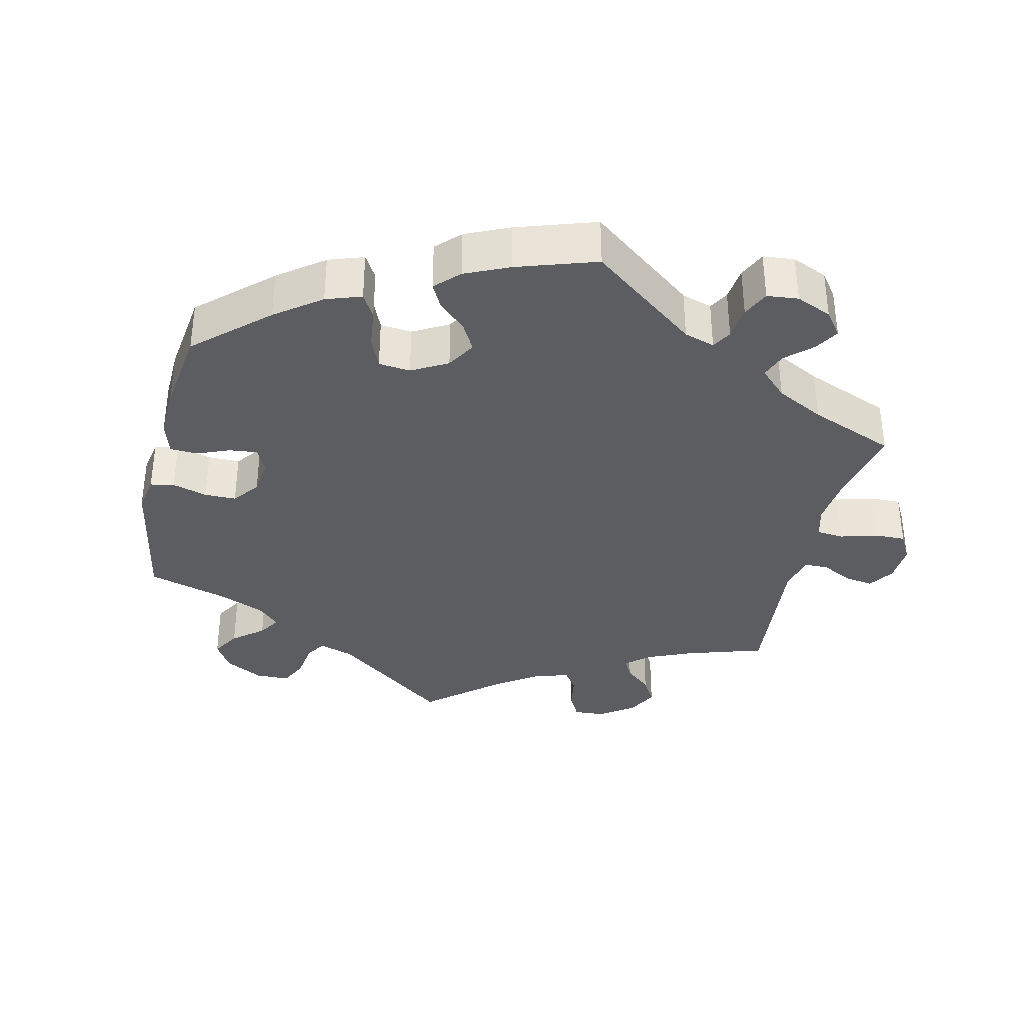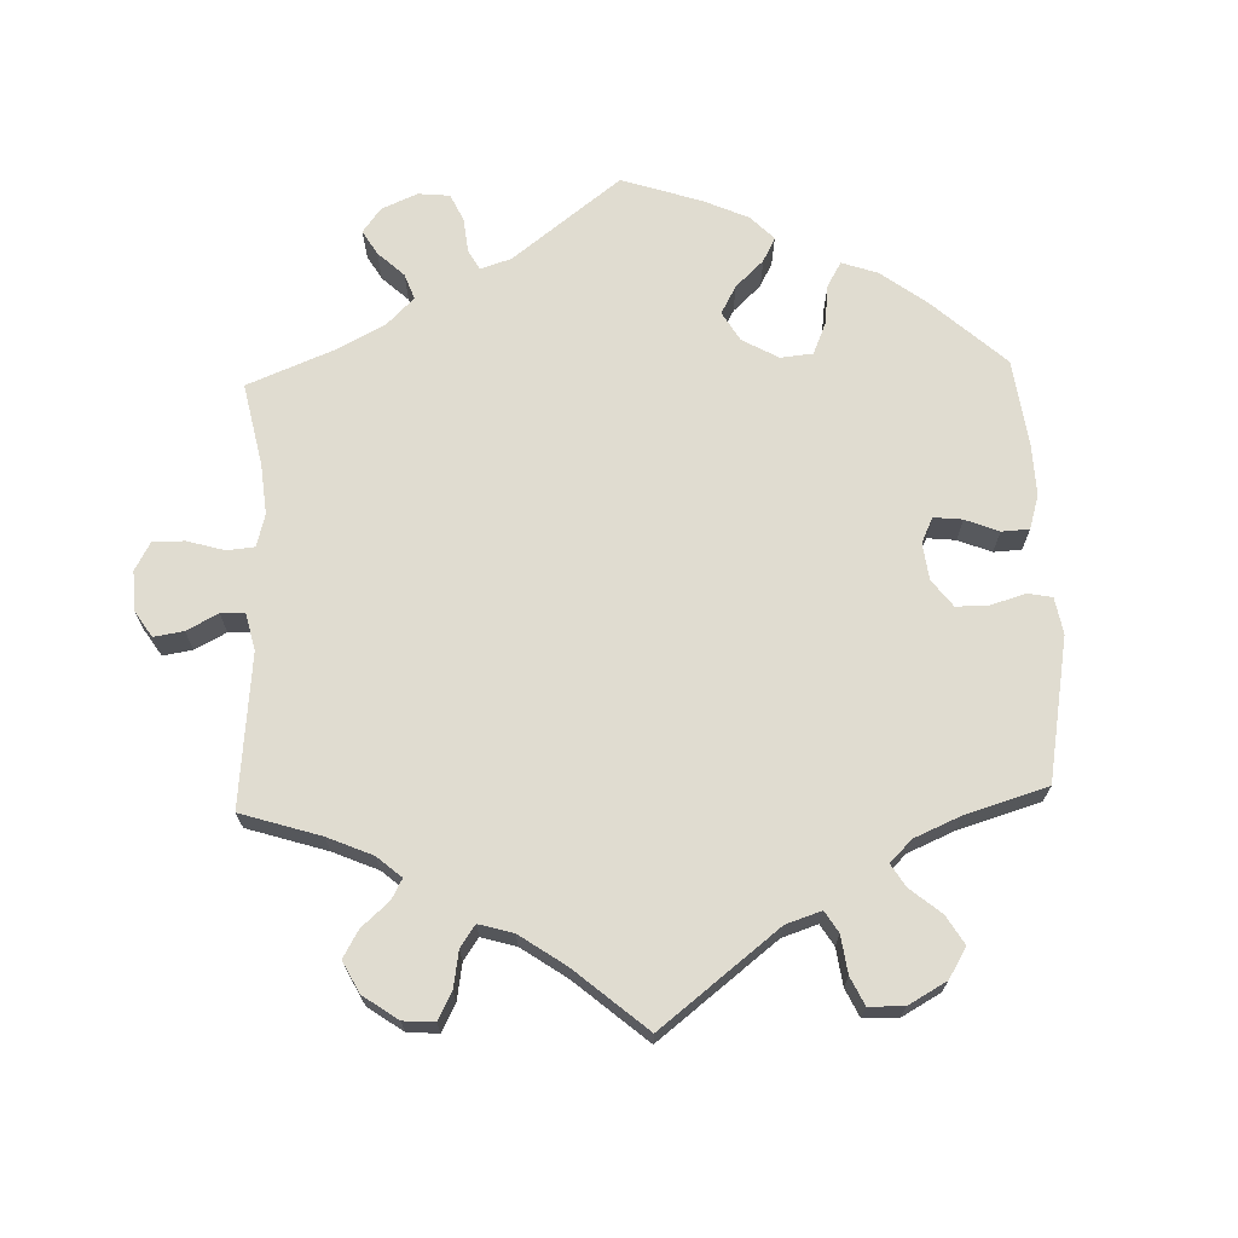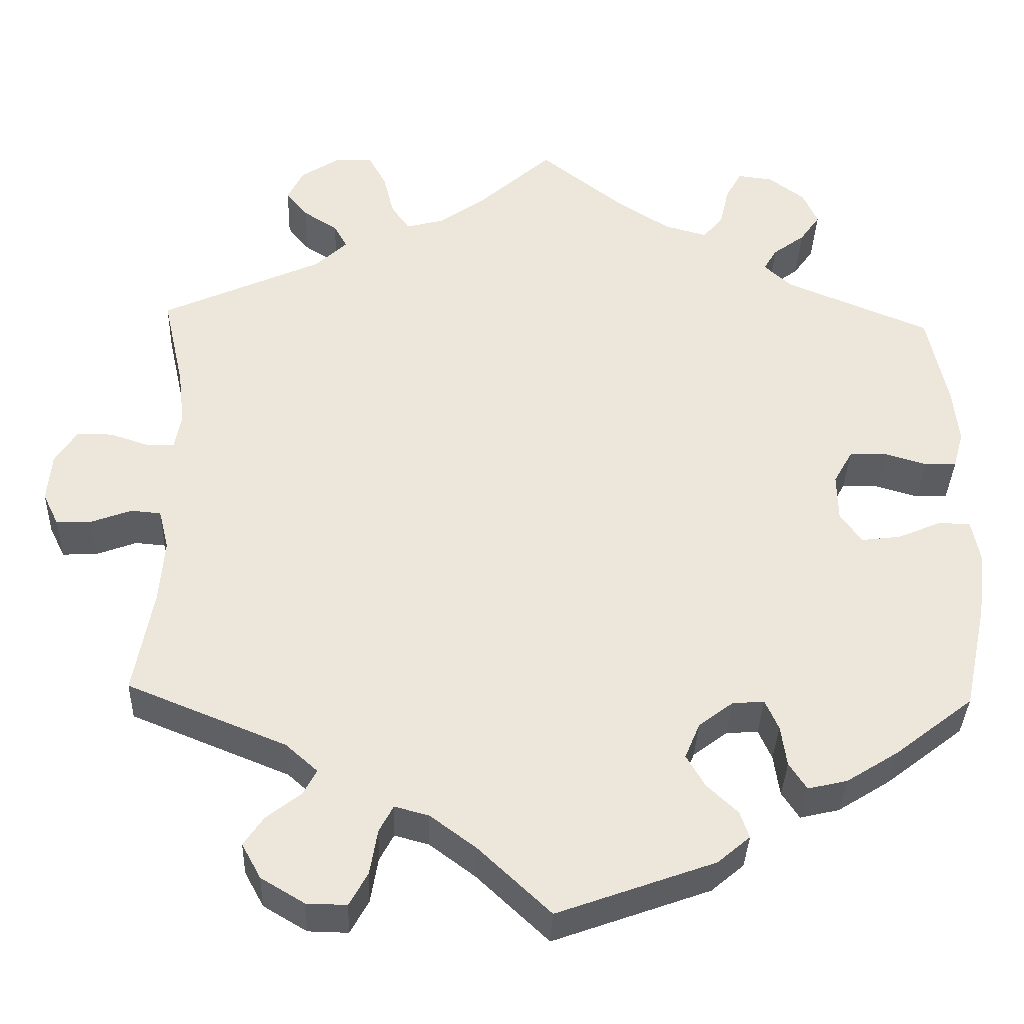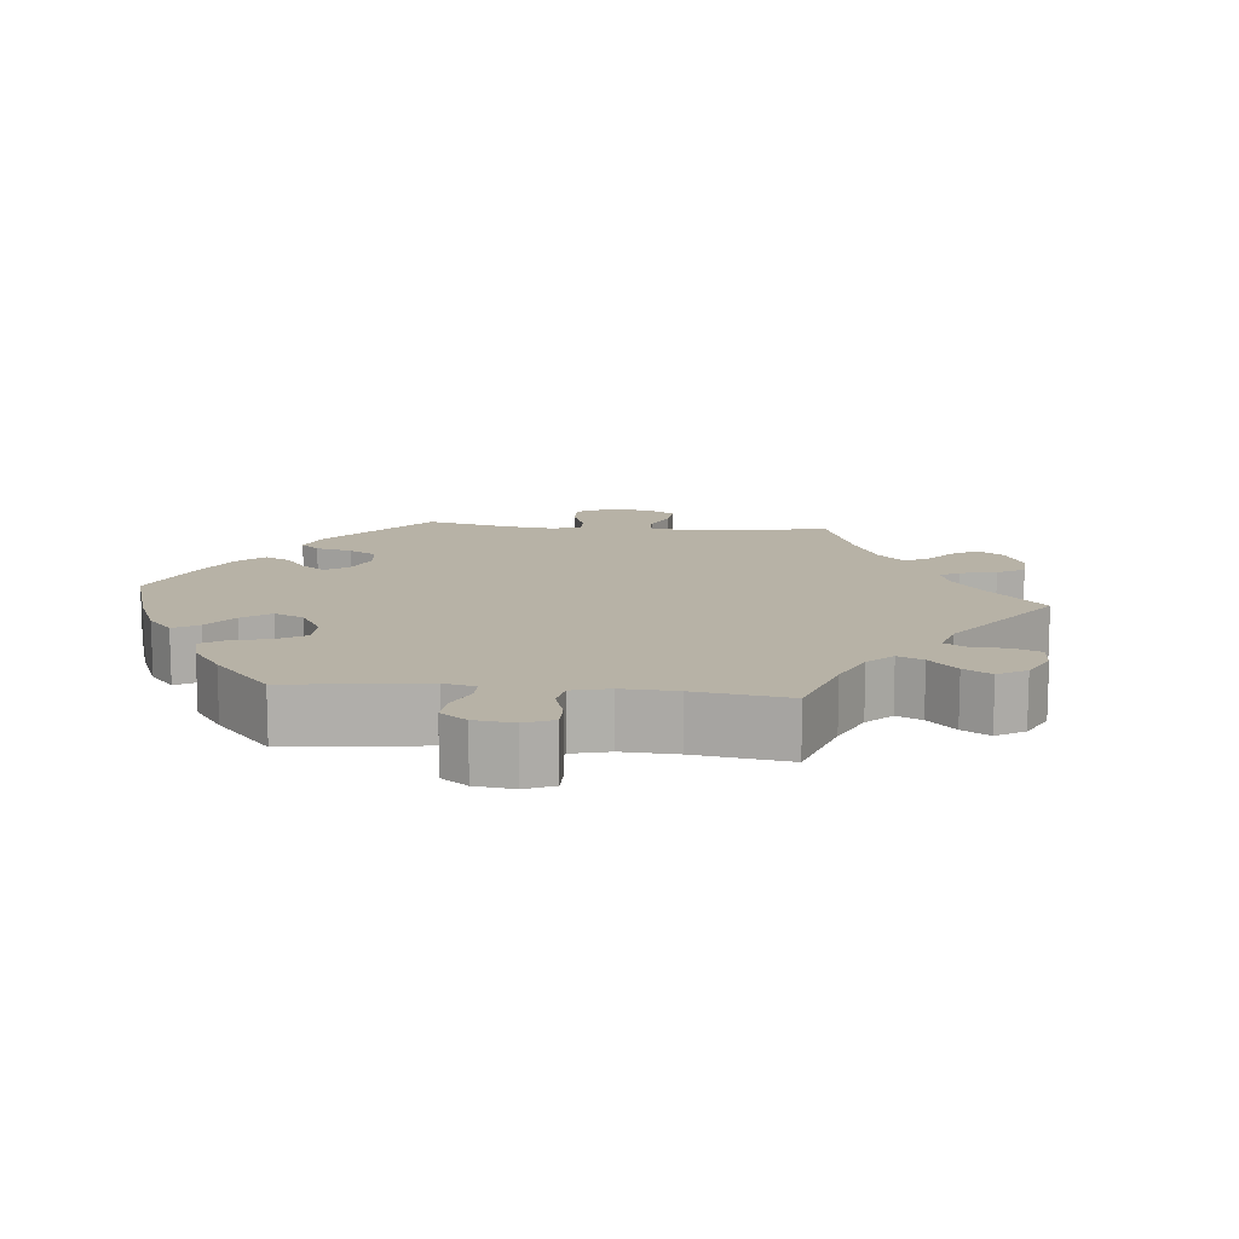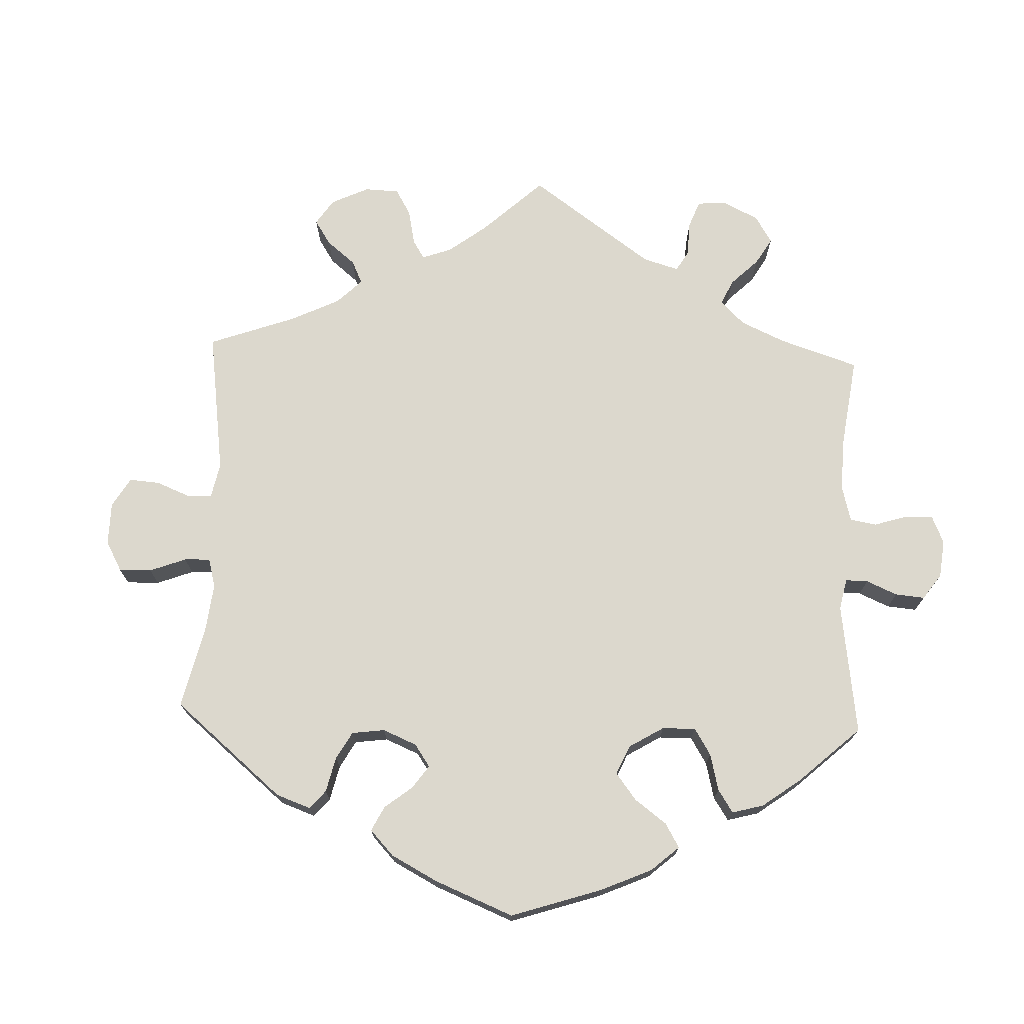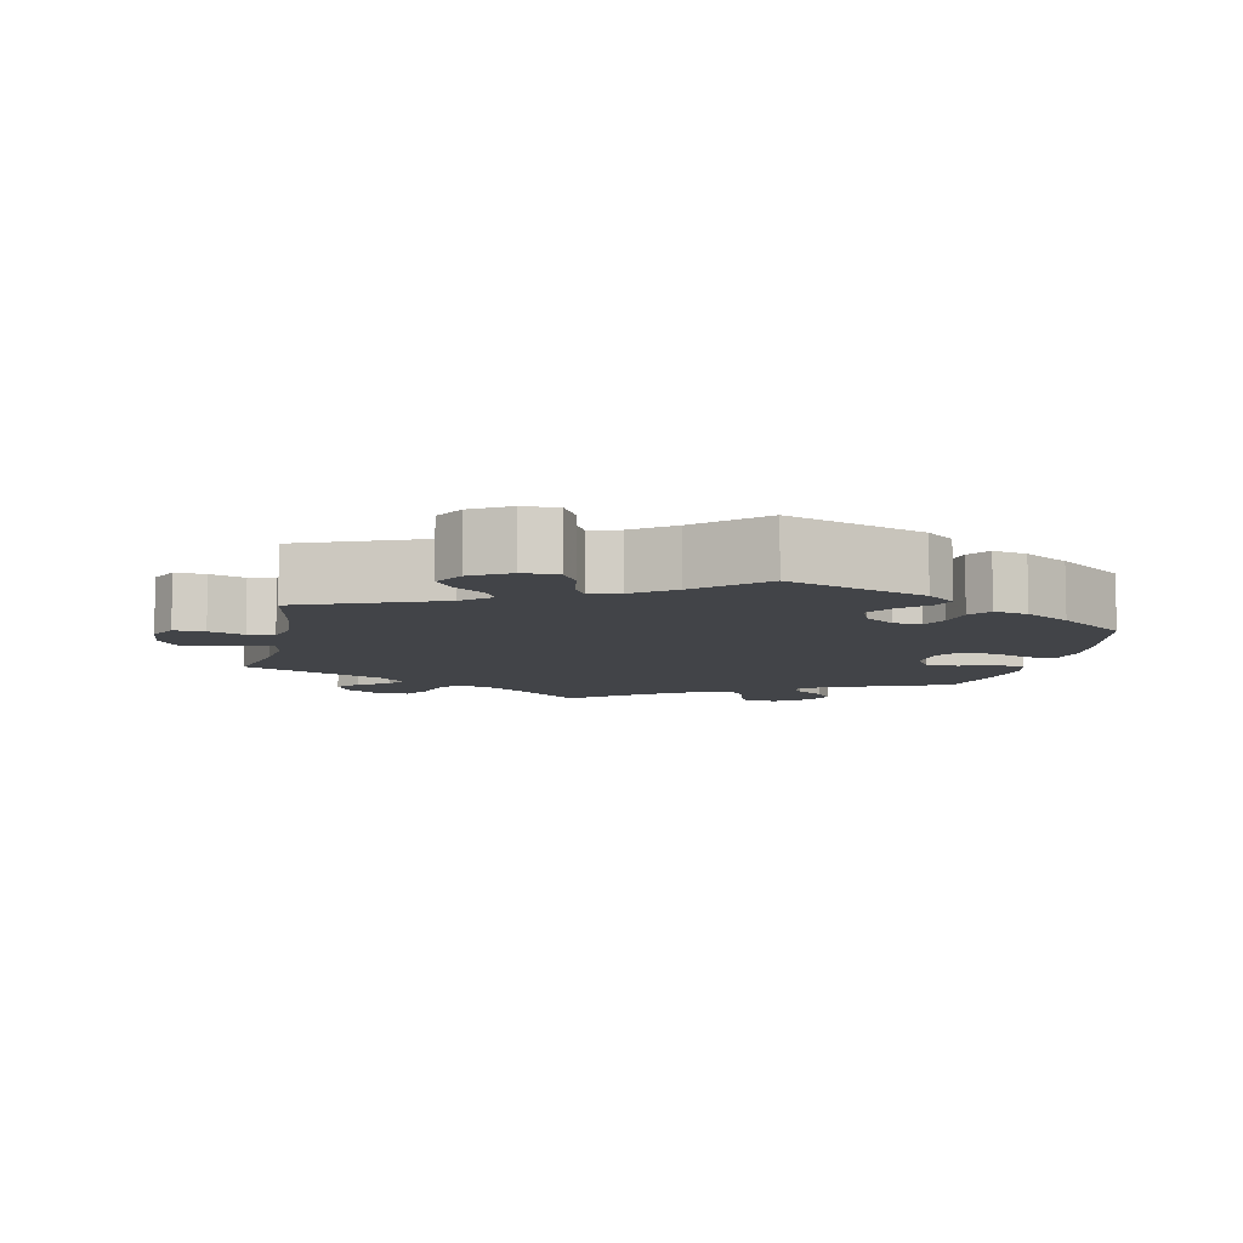
<metadata>
{"format":"obj","ext":"obj","renderer":"f3d","projection":"perspective","resolution":1024,"background":"white","views":[{"elev":-35.4,"azim":-72.9,"up":"+Y"},{"elev":69.6,"azim":118.0,"up":"+Y"},{"elev":-35.6,"azim":178.0,"up":"+Z"},{"elev":12.4,"azim":-24.0,"up":"+Y"},{"elev":72.5,"azim":-117.8,"up":"+Y"},{"elev":-8.0,"azim":167.8,"up":"+Y"}]}
</metadata>
<code>
v 0.087 0.07 0.5
v 0.143 0.07 0.46
v 0.188 0.07 0.448
v 0.21 0.07 0.479
v 0.223 0.07 0.531
v 0.244 0.07 0.569
v 0.289 0.07 0.568
v 0.335 0.07 0.538
v 0.354 0.07 0.5
v 0.328 0.07 0.468
v 0.287 0.07 0.442
v 0.271 0.07 0.413
v 0.309 0.07 0.377
v 0.501 0.07 0.29
v 0.476 0.07 0.178
v 0.468 0.07 0.111
v 0.476 0.07 0.068
v 0.507 0.07 0.067
v 0.555 0.07 0.083
v 0.598 0.07 0.083
v 0.624 0.07 0.042
v 0.629 0.07 -0.016
v 0.61 0.07 -0.055
v 0.568 0.07 -0.053
v 0.52 0.07 -0.035
v 0.484 0.07 -0.038
v 0.472 0.07 -0.086
v 0.478 0.07 -0.162
v 0.501 0.07 -0.289
v 0.311 0.07 -0.366
v 0.273 0.07 -0.4
v 0.289 0.07 -0.43
v 0.33 0.07 -0.462
v 0.354 0.07 -0.497
v 0.331 0.07 -0.539
v 0.279 0.07 -0.57
v 0.231 0.07 -0.571
v 0.209 0.07 -0.531
v 0.2 0.07 -0.477
v 0.183 0.07 -0.445
v 0.142 0.07 -0.456
v 0.087 0.07 -0.497
v 0.001 0.07 -0.578
v -0.187 0.07 -0.51
v -0.226 0.07 -0.477
v -0.215 0.07 -0.445
v -0.178 0.07 -0.41
v -0.156 0.07 -0.372
v -0.174 0.07 -0.329
v -0.215 0.07 -0.298
v -0.253 0.07 -0.295
v -0.269 0.07 -0.331
v -0.276 0.07 -0.38
v -0.297 0.07 -0.412
v -0.344 0.07 -0.401
v -0.406 0.07 -0.362
v -0.5 0.07 -0.289
v -0.528 0.07 -0.158
v -0.537 0.07 -0.08
v -0.527 0.07 -0.029
v -0.488 0.07 -0.029
v -0.437 0.07 -0.051
v -0.39 0.07 -0.057
v -0.364 0.07 -0.021
v -0.363 0.07 0.036
v -0.386 0.07 0.077
v -0.43 0.07 0.078
v -0.481 0.07 0.063
v -0.519 0.07 0.065
v -0.531 0.07 0.109
v -0.524 0.07 0.176
v -0.5 0.07 0.289
v -0.327 0.07 0.36
v -0.294 0.07 0.39
v -0.31 0.07 0.417
v -0.348 0.07 0.445
v -0.372 0.07 0.479
v -0.354 0.07 0.519
v -0.311 0.07 0.551
v -0.269 0.07 0.556
v -0.25 0.07 0.522
v -0.239 0.07 0.474
v -0.215 0.07 0.445
v -0.164 0.07 0.459
v -0.101 0.07 0.499
v 0 0.07 0.578
v 0.087 0 0.5
v 0.143 0 0.46
v 0.188 0 0.448
v 0.21 0 0.479
v 0.223 0 0.531
v 0.244 0 0.569
v 0.289 0 0.568
v 0.335 0 0.538
v 0.354 0 0.5
v 0.328 0 0.468
v 0.287 0 0.442
v 0.271 0 0.413
v 0.309 0 0.377
v 0.501 0 0.29
v 0.476 0 0.178
v 0.468 0 0.111
v 0.476 0 0.068
v 0.507 0 0.067
v 0.555 0 0.083
v 0.598 0 0.083
v 0.624 0 0.042
v 0.629 0 -0.016
v 0.61 0 -0.055
v 0.568 0 -0.053
v 0.52 0 -0.035
v 0.484 0 -0.038
v 0.472 0 -0.086
v 0.478 0 -0.162
v 0.501 0 -0.289
v 0.311 0 -0.366
v 0.273 0 -0.4
v 0.289 0 -0.43
v 0.33 0 -0.462
v 0.354 0 -0.497
v 0.331 0 -0.539
v 0.279 0 -0.57
v 0.231 0 -0.571
v 0.209 0 -0.531
v 0.2 0 -0.477
v 0.183 0 -0.445
v 0.142 0 -0.456
v 0.087 0 -0.497
v 0.001 0 -0.578
v -0.187 0 -0.51
v -0.226 0 -0.477
v -0.215 0 -0.445
v -0.178 0 -0.41
v -0.156 0 -0.372
v -0.174 0 -0.329
v -0.215 0 -0.298
v -0.253 0 -0.295
v -0.269 0 -0.331
v -0.276 0 -0.38
v -0.297 0 -0.412
v -0.344 0 -0.401
v -0.406 0 -0.362
v -0.5 0 -0.289
v -0.528 0 -0.158
v -0.537 0 -0.08
v -0.527 0 -0.029
v -0.488 0 -0.029
v -0.437 0 -0.051
v -0.39 0 -0.057
v -0.364 0 -0.021
v -0.363 0 0.036
v -0.386 0 0.077
v -0.43 0 0.078
v -0.481 0 0.063
v -0.519 0 0.065
v -0.531 0 0.109
v -0.524 0 0.176
v -0.5 0 0.289
v -0.327 0 0.36
v -0.294 0 0.39
v -0.31 0 0.417
v -0.348 0 0.445
v -0.372 0 0.479
v -0.354 0 0.519
v -0.311 0 0.551
v -0.269 0 0.556
v -0.25 0 0.522
v -0.239 0 0.474
v -0.215 0 0.445
v -0.164 0 0.459
v -0.101 0 0.499
v 0 0 0.578
f 85 86 1
f 84 85 1 2
f 83 84 2 3
f 79 80 81 82
f 79 82 83
f 78 79 83
f 75 76 77 78
f 74 75 78 83
f 73 74 83 3
f 71 72 73 3
f 67 68 69 70
f 66 67 70 71
f 59 60 61 62
f 59 62 63
f 58 59 63
f 57 58 63
f 56 57 63 64
f 52 53 54 55
f 51 52 55 56
f 44 45 46 47
f 42 43 44 47
f 41 42 47 48
f 40 41 48 49
f 36 37 38 39
f 36 39 40
f 35 36 40
f 32 33 34 35
f 31 32 35 40
f 30 31 40 49
f 28 29 30 49
f 22 23 24 25
f 22 25 26
f 21 22 26
f 18 19 20 21
f 17 18 21 26
f 16 17 26 27
f 13 14 15
f 12 13 15 16
f 8 9 10 11
f 8 11 12
f 7 8 12
f 4 5 6 7
f 3 4 7 12
f 66 71 3 12
f 51 56 64
f 50 51 64 65
f 27 28 49 50
f 27 50 65
f 27 65 66
f 12 16 27 66
f 87 172 171
f 88 87 171 170
f 89 88 170 169
f 168 167 166 165
f 169 168 165
f 169 165 164
f 164 163 162 161
f 169 164 161 160
f 89 169 160 159
f 89 159 158 157
f 156 155 154 153
f 157 156 153 152
f 148 147 146 145
f 149 148 145
f 149 145 144
f 149 144 143
f 150 149 143 142
f 141 140 139 138
f 142 141 138 137
f 133 132 131 130
f 133 130 129 128
f 134 133 128 127
f 135 134 127 126
f 125 124 123 122
f 126 125 122
f 126 122 121
f 121 120 119 118
f 126 121 118 117
f 135 126 117 116
f 135 116 115 114
f 111 110 109 108
f 112 111 108
f 112 108 107
f 107 106 105 104
f 112 107 104 103
f 113 112 103 102
f 101 100 99
f 102 101 99 98
f 97 96 95 94
f 98 97 94
f 98 94 93
f 93 92 91 90
f 98 93 90 89
f 98 89 157 152
f 150 142 137
f 151 150 137 136
f 136 135 114 113
f 151 136 113
f 152 151 113
f 152 113 102 98
f 1 87 88 2
f 2 88 89 3
f 3 89 90 4
f 4 90 91 5
f 5 91 92 6
f 6 92 93 7
f 7 93 94 8
f 8 94 95 9
f 9 95 96 10
f 10 96 97 11
f 11 97 98 12
f 12 98 99 13
f 13 99 100 14
f 14 100 101 15
f 15 101 102 16
f 16 102 103 17
f 17 103 104 18
f 18 104 105 19
f 19 105 106 20
f 20 106 107 21
f 21 107 108 22
f 22 108 109 23
f 23 109 110 24
f 24 110 111 25
f 25 111 112 26
f 26 112 113 27
f 27 113 114 28
f 28 114 115 29
f 29 115 116 30
f 30 116 117 31
f 31 117 118 32
f 32 118 119 33
f 33 119 120 34
f 34 120 121 35
f 35 121 122 36
f 36 122 123 37
f 37 123 124 38
f 38 124 125 39
f 39 125 126 40
f 40 126 127 41
f 41 127 128 42
f 42 128 129 43
f 43 129 130 44
f 44 130 131 45
f 45 131 132 46
f 46 132 133 47
f 47 133 134 48
f 48 134 135 49
f 49 135 136 50
f 50 136 137 51
f 51 137 138 52
f 52 138 139 53
f 53 139 140 54
f 54 140 141 55
f 55 141 142 56
f 56 142 143 57
f 57 143 144 58
f 58 144 145 59
f 59 145 146 60
f 60 146 147 61
f 61 147 148 62
f 62 148 149 63
f 63 149 150 64
f 64 150 151 65
f 65 151 152 66
f 66 152 153 67
f 67 153 154 68
f 68 154 155 69
f 69 155 156 70
f 70 156 157 71
f 71 157 158 72
f 72 158 159 73
f 73 159 160 74
f 74 160 161 75
f 75 161 162 76
f 76 162 163 77
f 77 163 164 78
f 78 164 165 79
f 79 165 166 80
f 80 166 167 81
f 81 167 168 82
f 82 168 169 83
f 83 169 170 84
f 84 170 171 85
f 85 171 172 86
f 86 172 87 1

</code>
